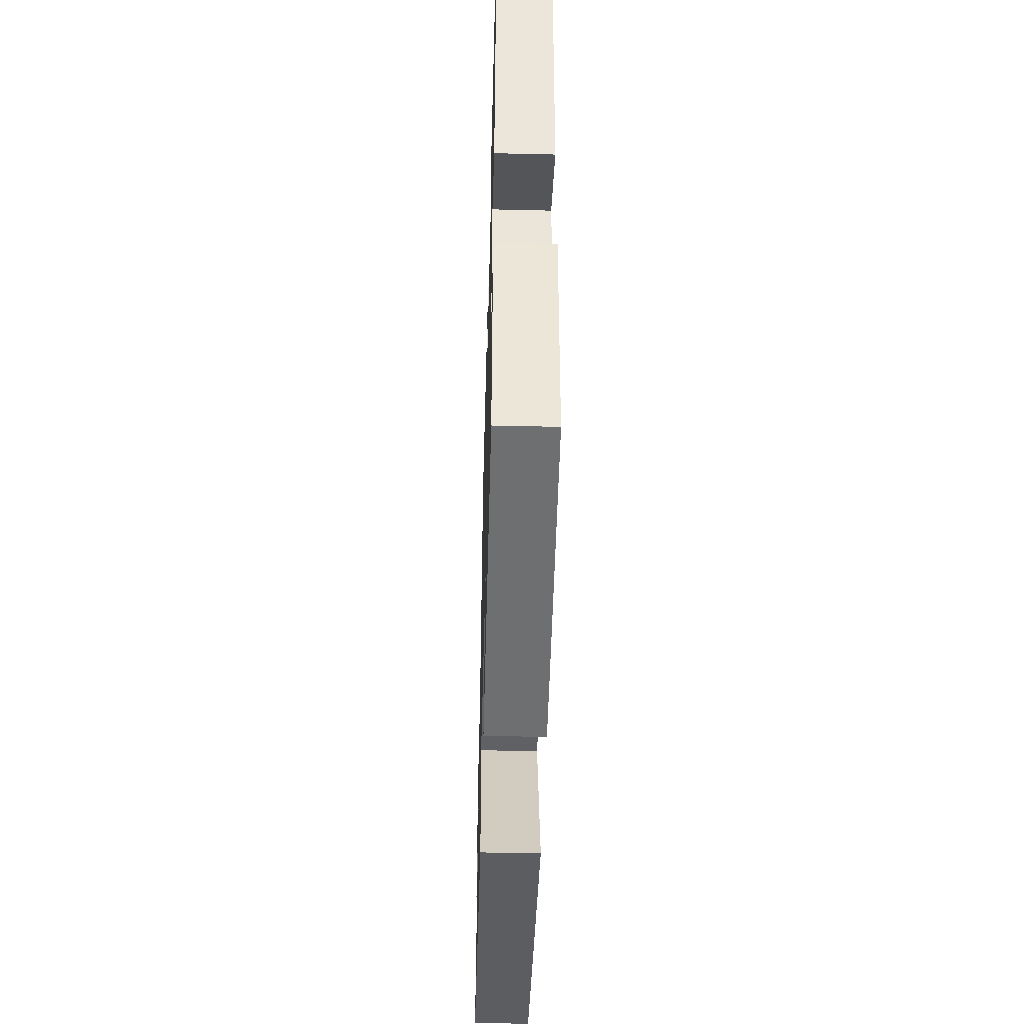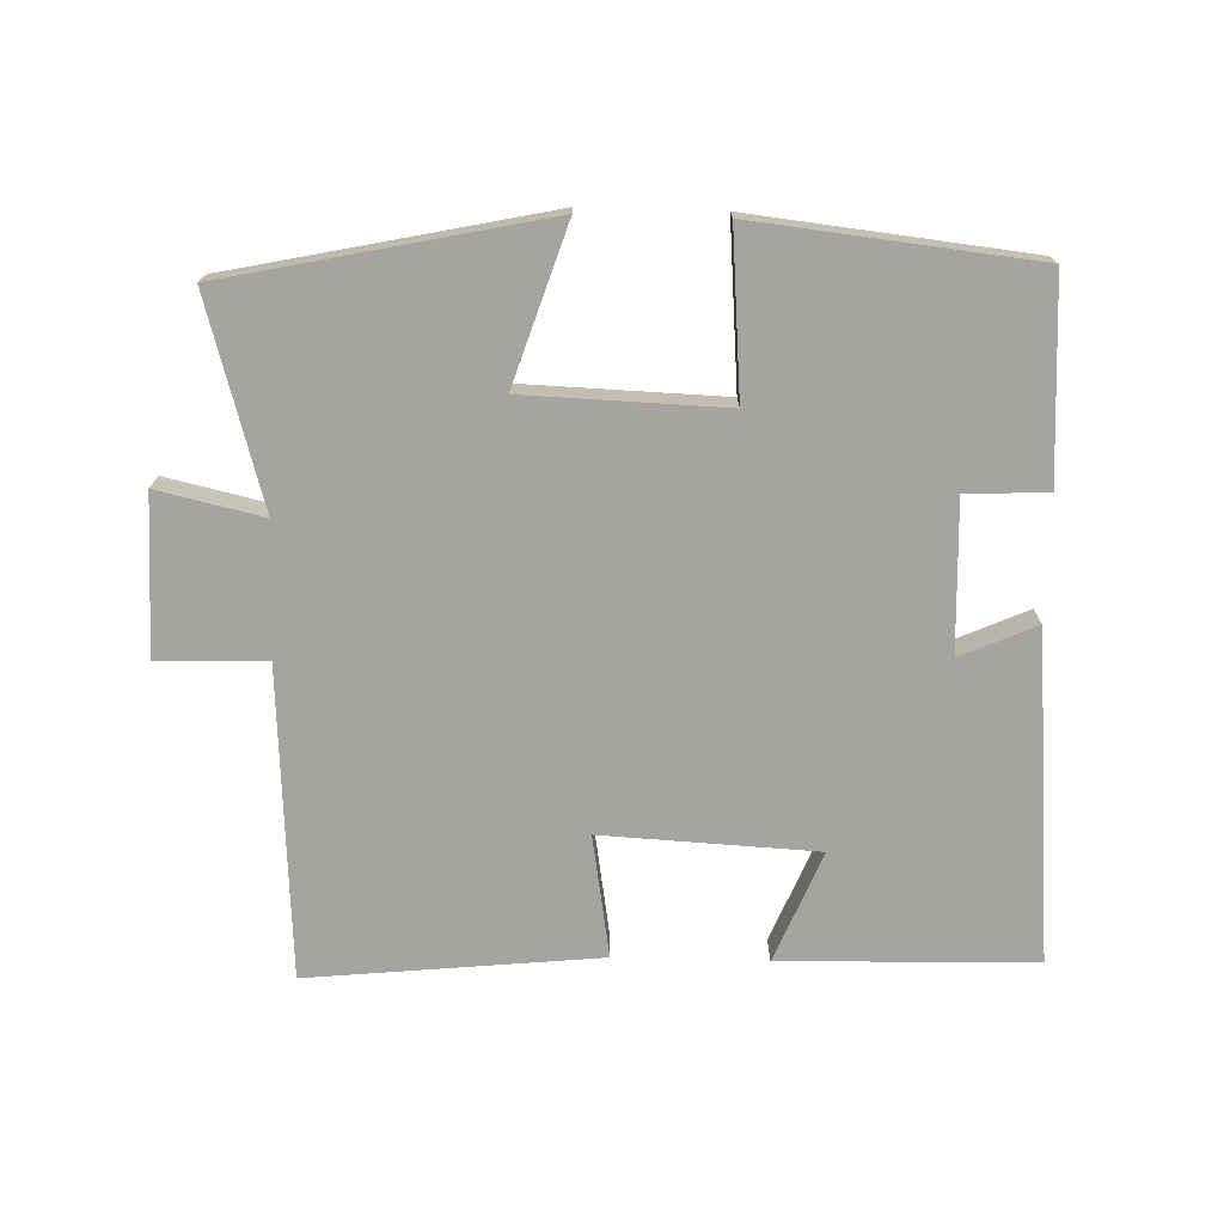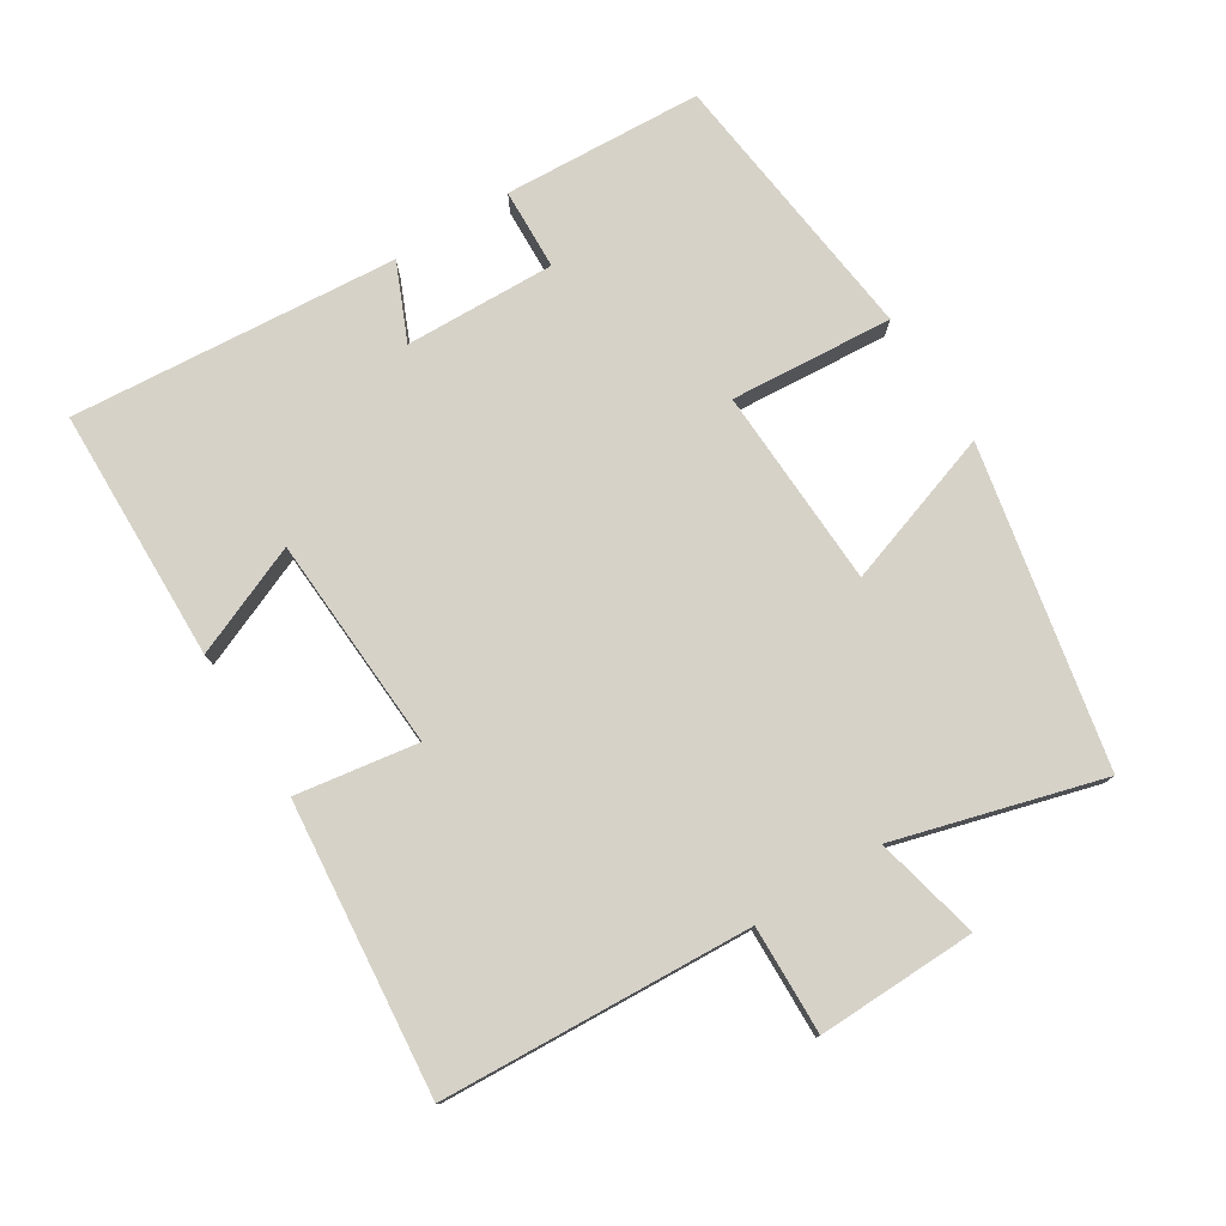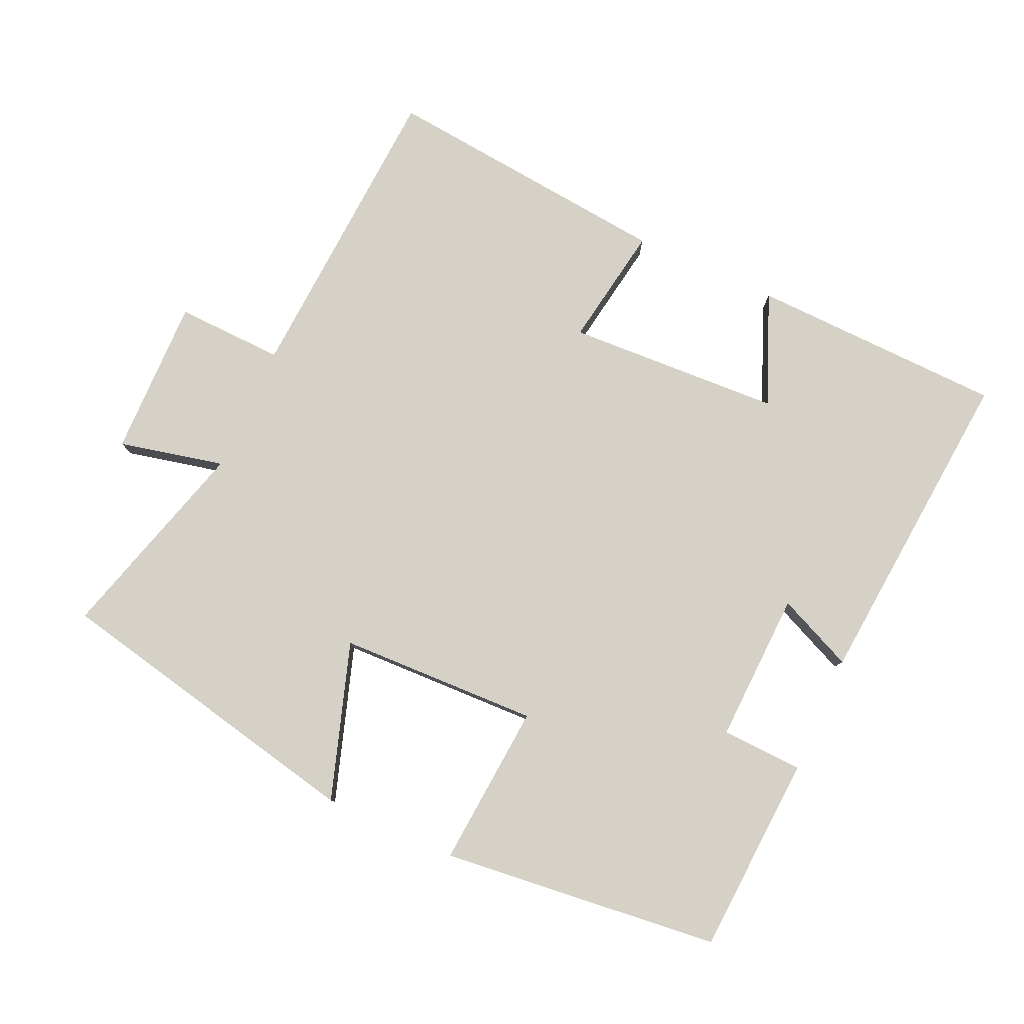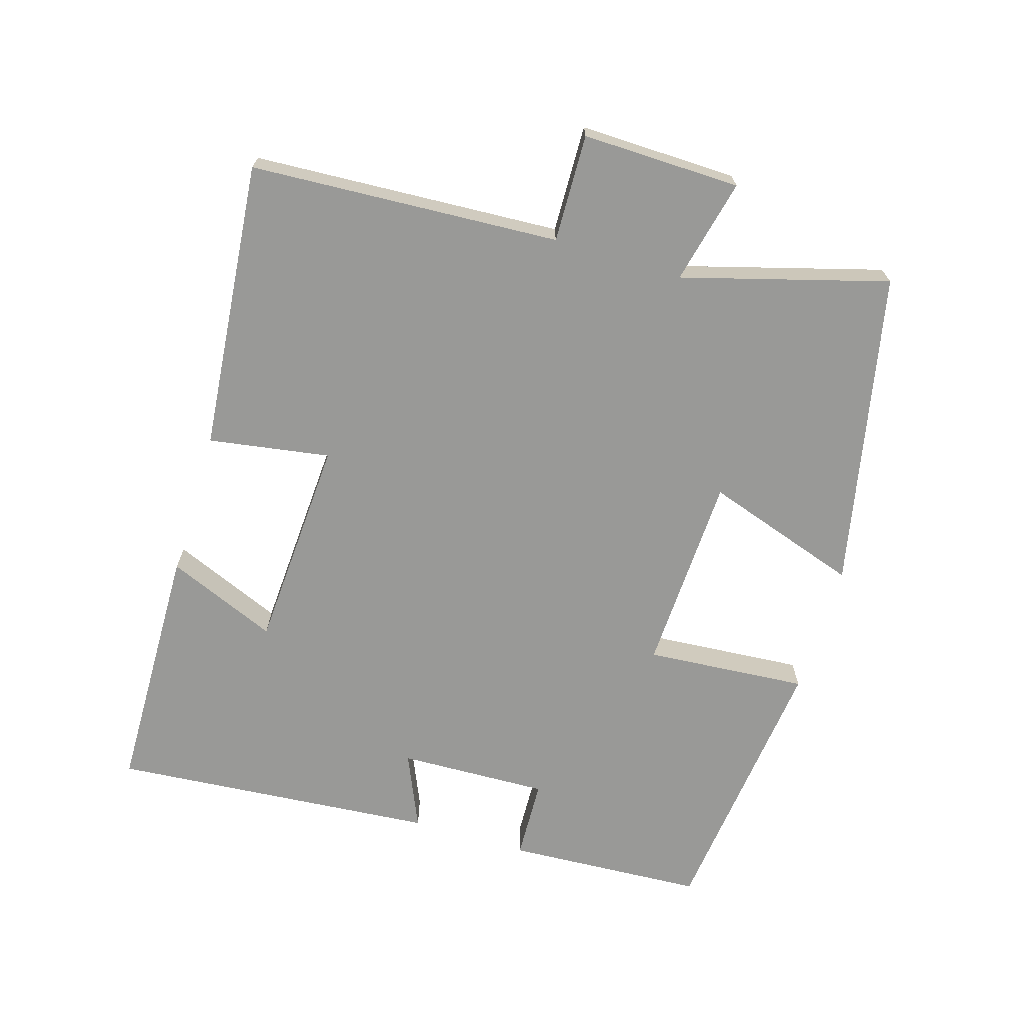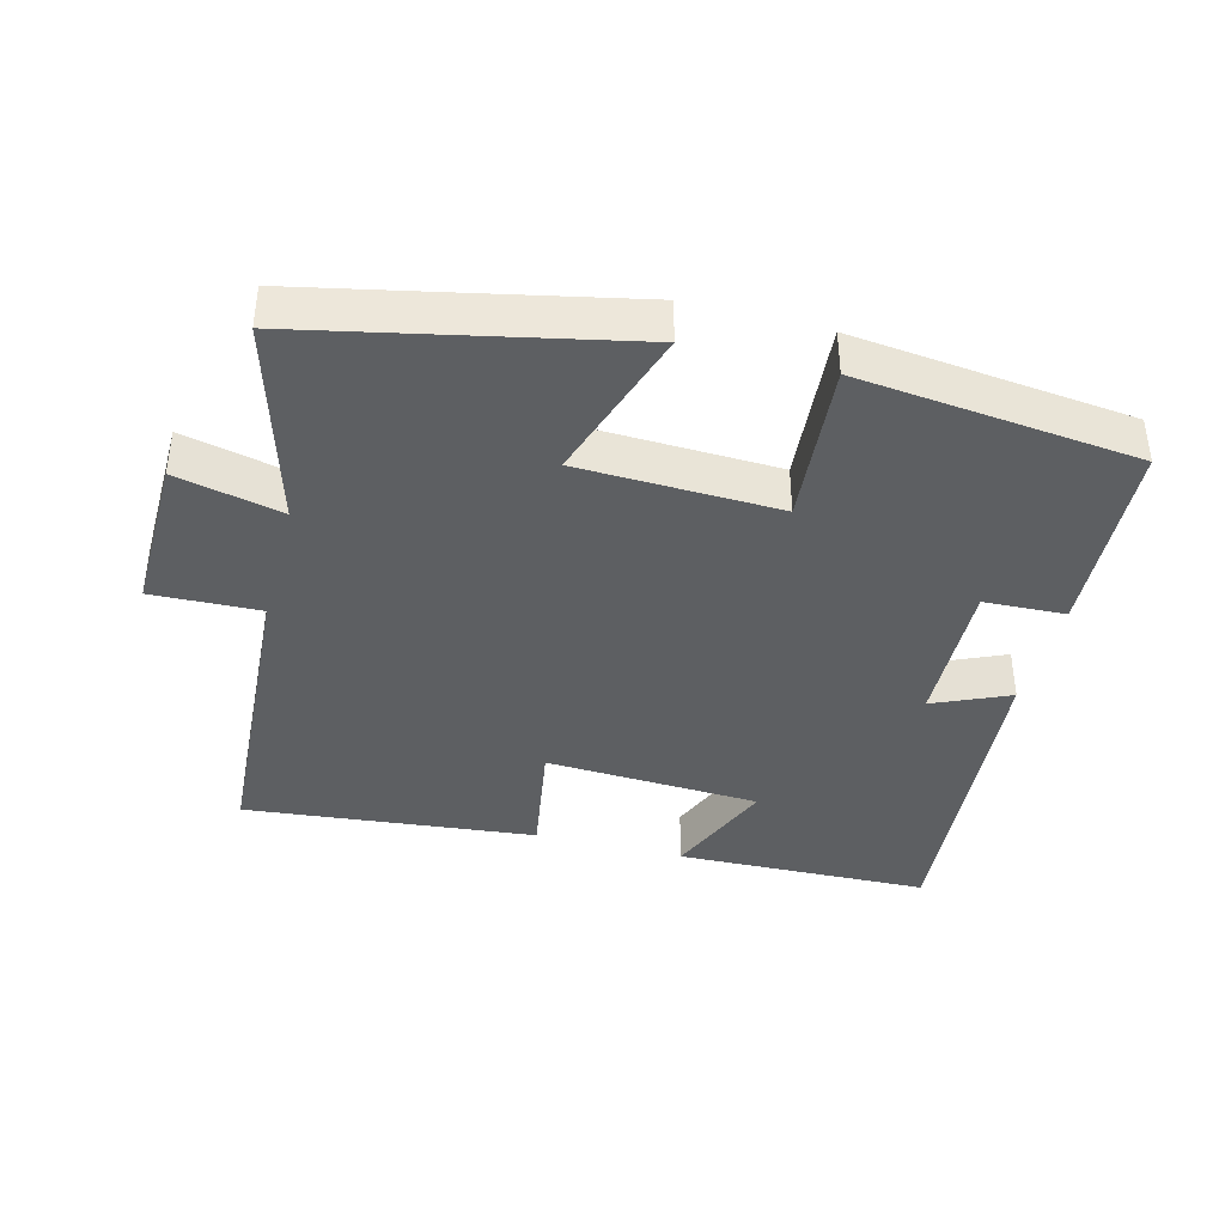
<metadata>
{"format":"obj","ext":"obj","renderer":"f3d","projection":"perspective","resolution":1024,"background":"white","views":[{"elev":-48.2,"azim":-91.5,"up":"+Z"},{"elev":-73.2,"azim":178.4,"up":"+Y"},{"elev":77.6,"azim":57.7,"up":"+Y"},{"elev":79.7,"azim":-155.6,"up":"+Y"},{"elev":-68.8,"azim":72.9,"up":"+Y"},{"elev":-39.6,"azim":165.4,"up":"+Y"}]}
</metadata>
<code>
v -0.541 0.07 0.49
v -0.17 0.07 0.5
v -0.237 0.07 0.338
v 0.077 0.07 0.322
v 0.048 0.07 0.5
v 0.473 0.07 0.543
v 0.5 0.07 0.09
v 0.658 0.07 0.095
v 0.654 0.07 -0.137
v 0.5 0.07 -0.102
v 0.586 0.07 -0.402
v 0.122 0.07 -0.5
v 0.197 0.07 -0.272
v -0.095 0.07 -0.262
v -0.076 0.07 -0.5
v -0.483 0.07 -0.455
v -0.5 0.07 -0.164
v -0.381 0.07 -0.159
v -0.389 0.07 0.061
v -0.5 0.07 0.012
v -0.541 0 0.49
v -0.17 0 0.5
v -0.237 0 0.338
v 0.077 0 0.322
v 0.048 0 0.5
v 0.473 0 0.543
v 0.5 0 0.09
v 0.658 0 0.095
v 0.654 0 -0.137
v 0.5 0 -0.102
v 0.586 0 -0.402
v 0.122 0 -0.5
v 0.197 0 -0.272
v -0.095 0 -0.262
v -0.076 0 -0.5
v -0.483 0 -0.455
v -0.5 0 -0.164
v -0.381 0 -0.159
v -0.389 0 0.061
v -0.5 0 0.012
f 1 2 3
f 20 1 3
f 19 20 3
f 18 19 3 4
f 16 17 18
f 15 16 18
f 14 15 18
f 13 14 18 4
f 10 11 12 13
f 5 6 7
f 4 5 7
f 13 4 7
f 10 13 7
f 7 8 9 10
f 23 22 21
f 23 21 40
f 23 40 39
f 24 23 39 38
f 38 37 36
f 38 36 35
f 38 35 34
f 24 38 34 33
f 33 32 31 30
f 27 26 25
f 27 25 24
f 27 24 33
f 27 33 30
f 30 29 28 27
f 1 21 22 2
f 2 22 23 3
f 3 23 24 4
f 4 24 25 5
f 5 25 26 6
f 6 26 27 7
f 7 27 28 8
f 8 28 29 9
f 9 29 30 10
f 10 30 31 11
f 11 31 32 12
f 12 32 33 13
f 13 33 34 14
f 14 34 35 15
f 15 35 36 16
f 16 36 37 17
f 17 37 38 18
f 18 38 39 19
f 19 39 40 20
f 20 40 21 1

</code>
